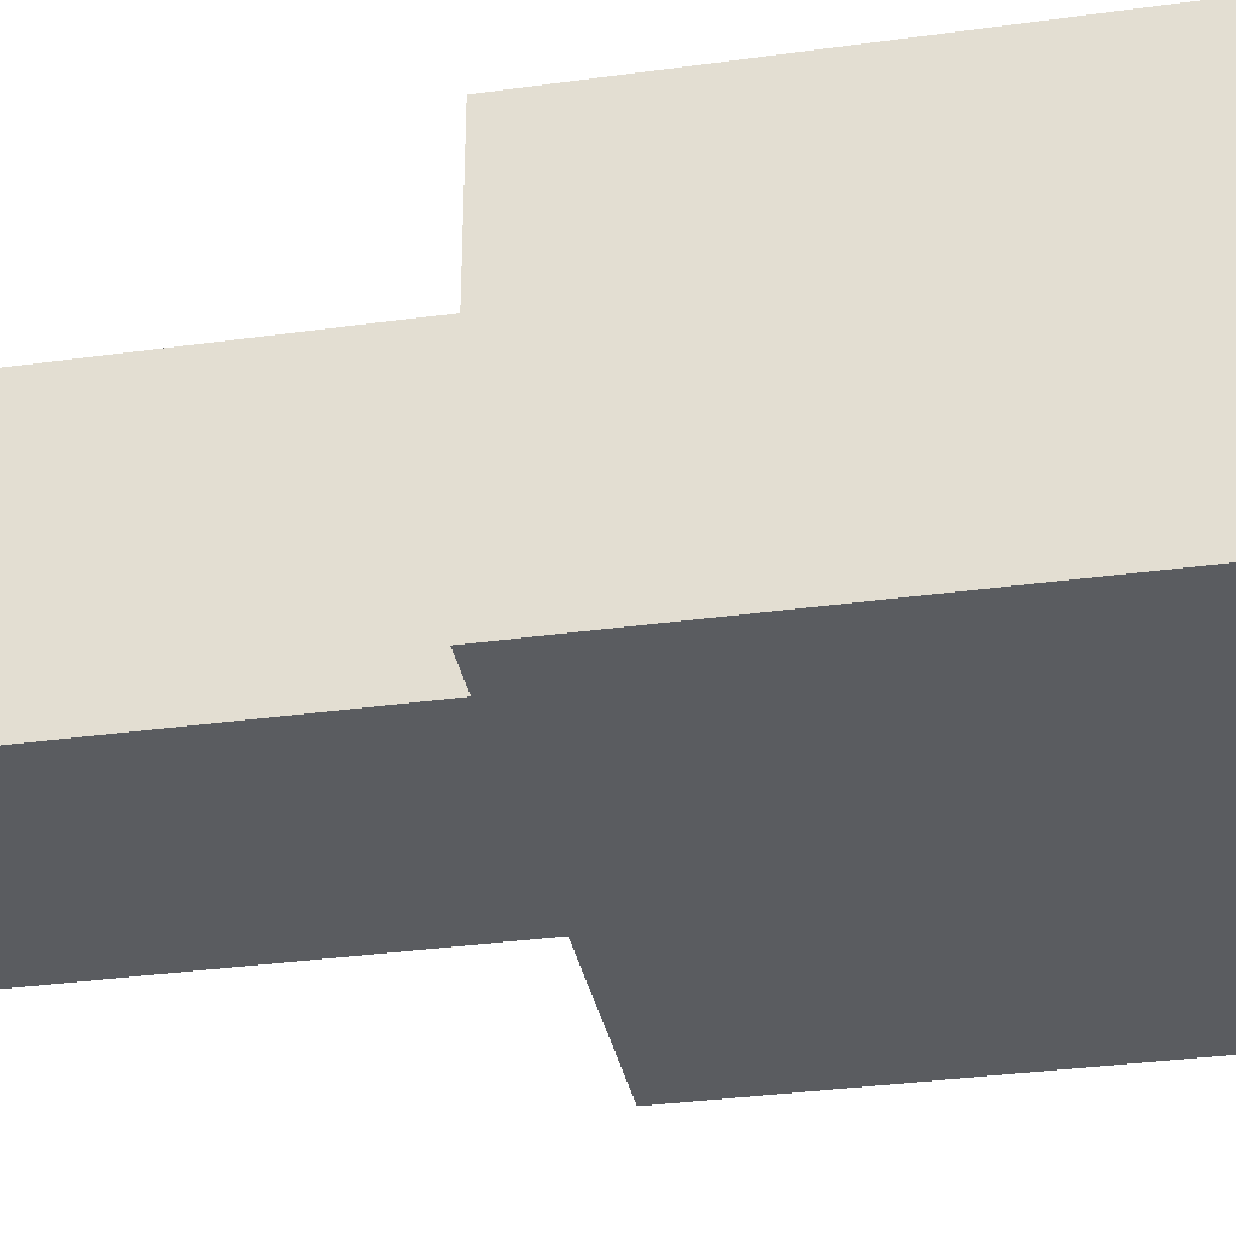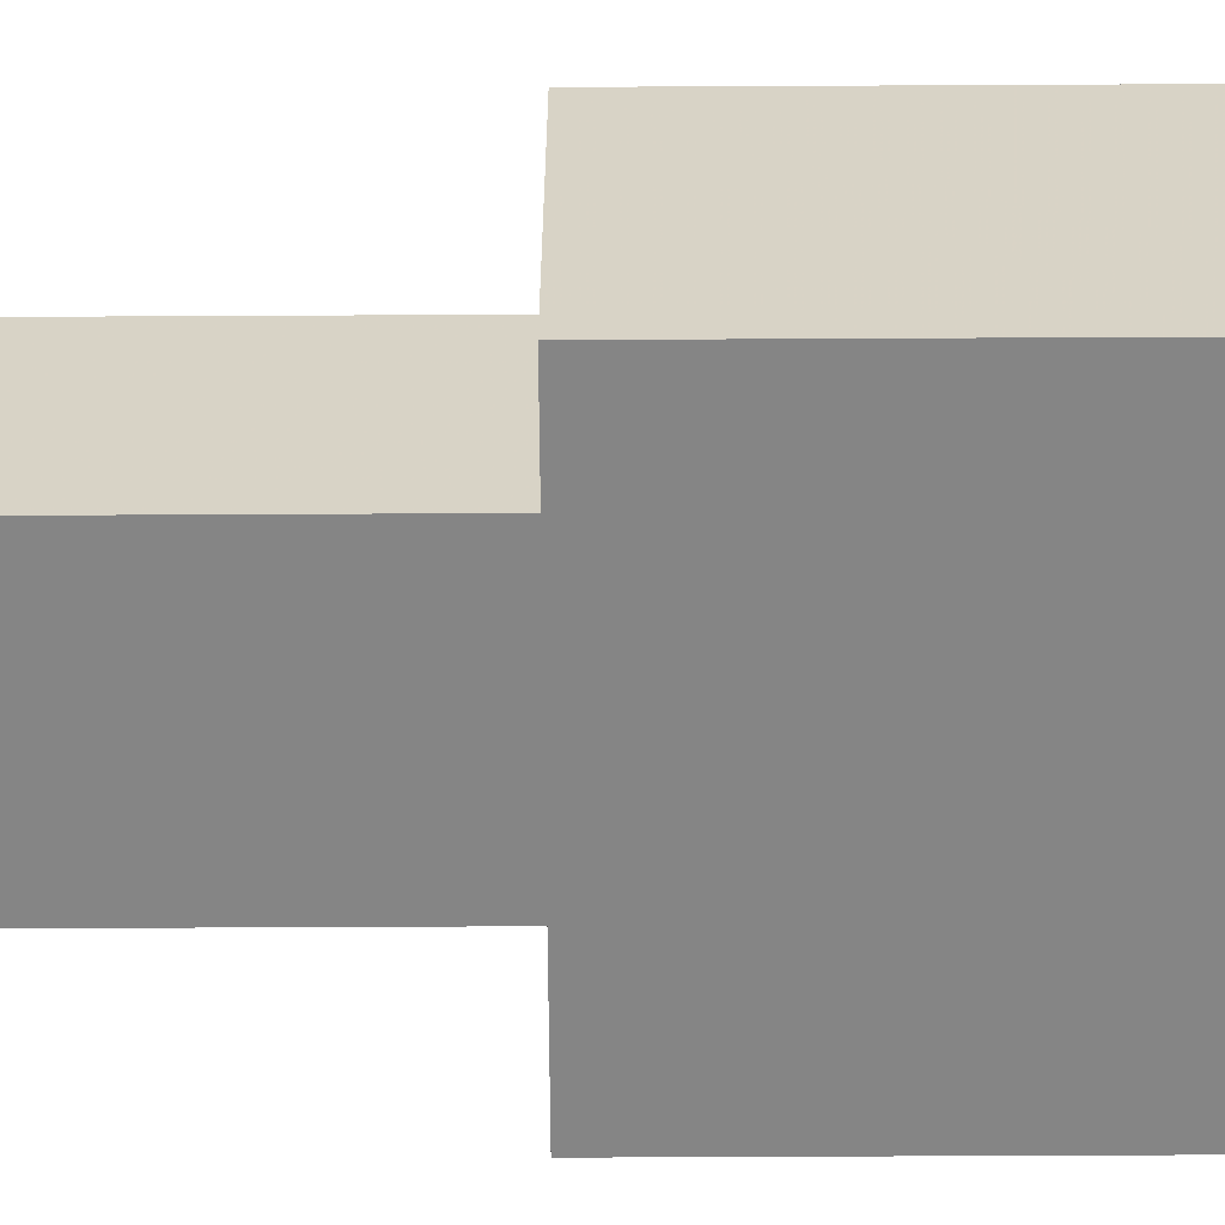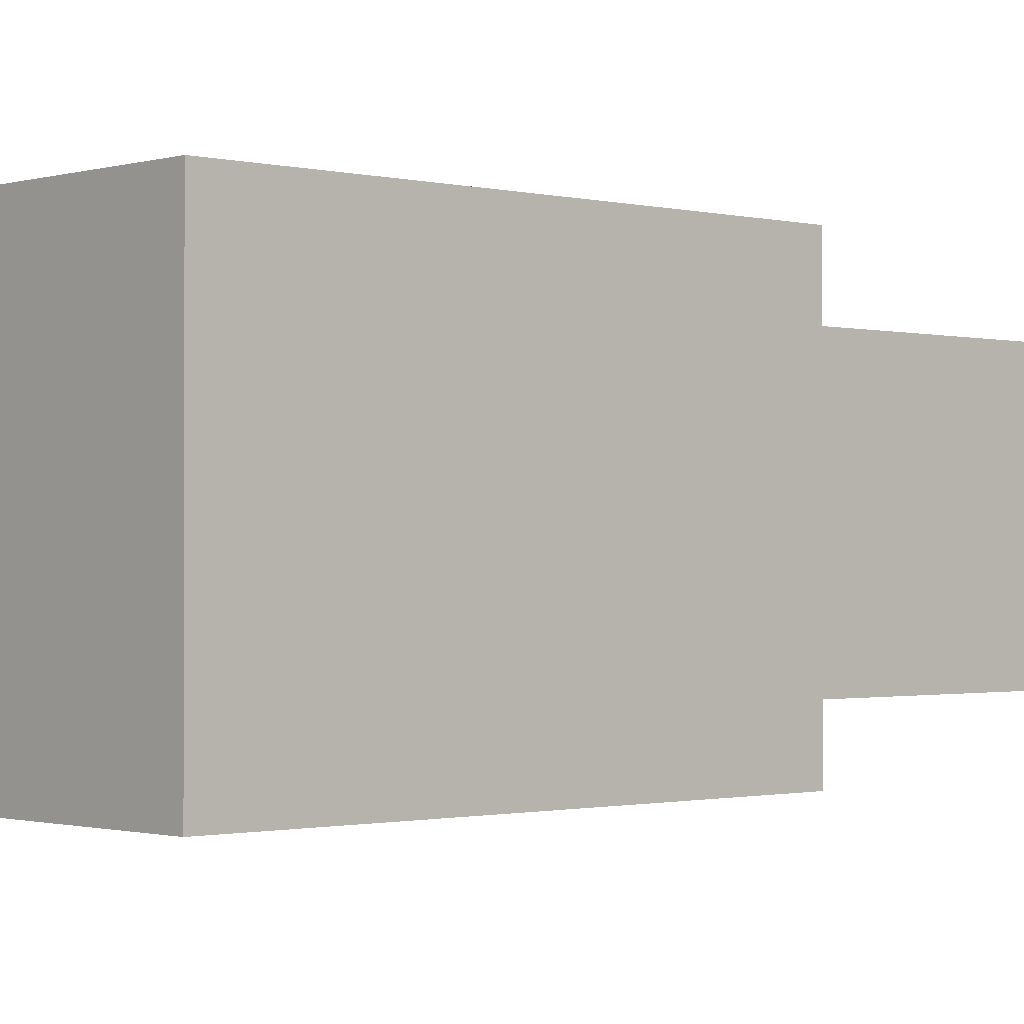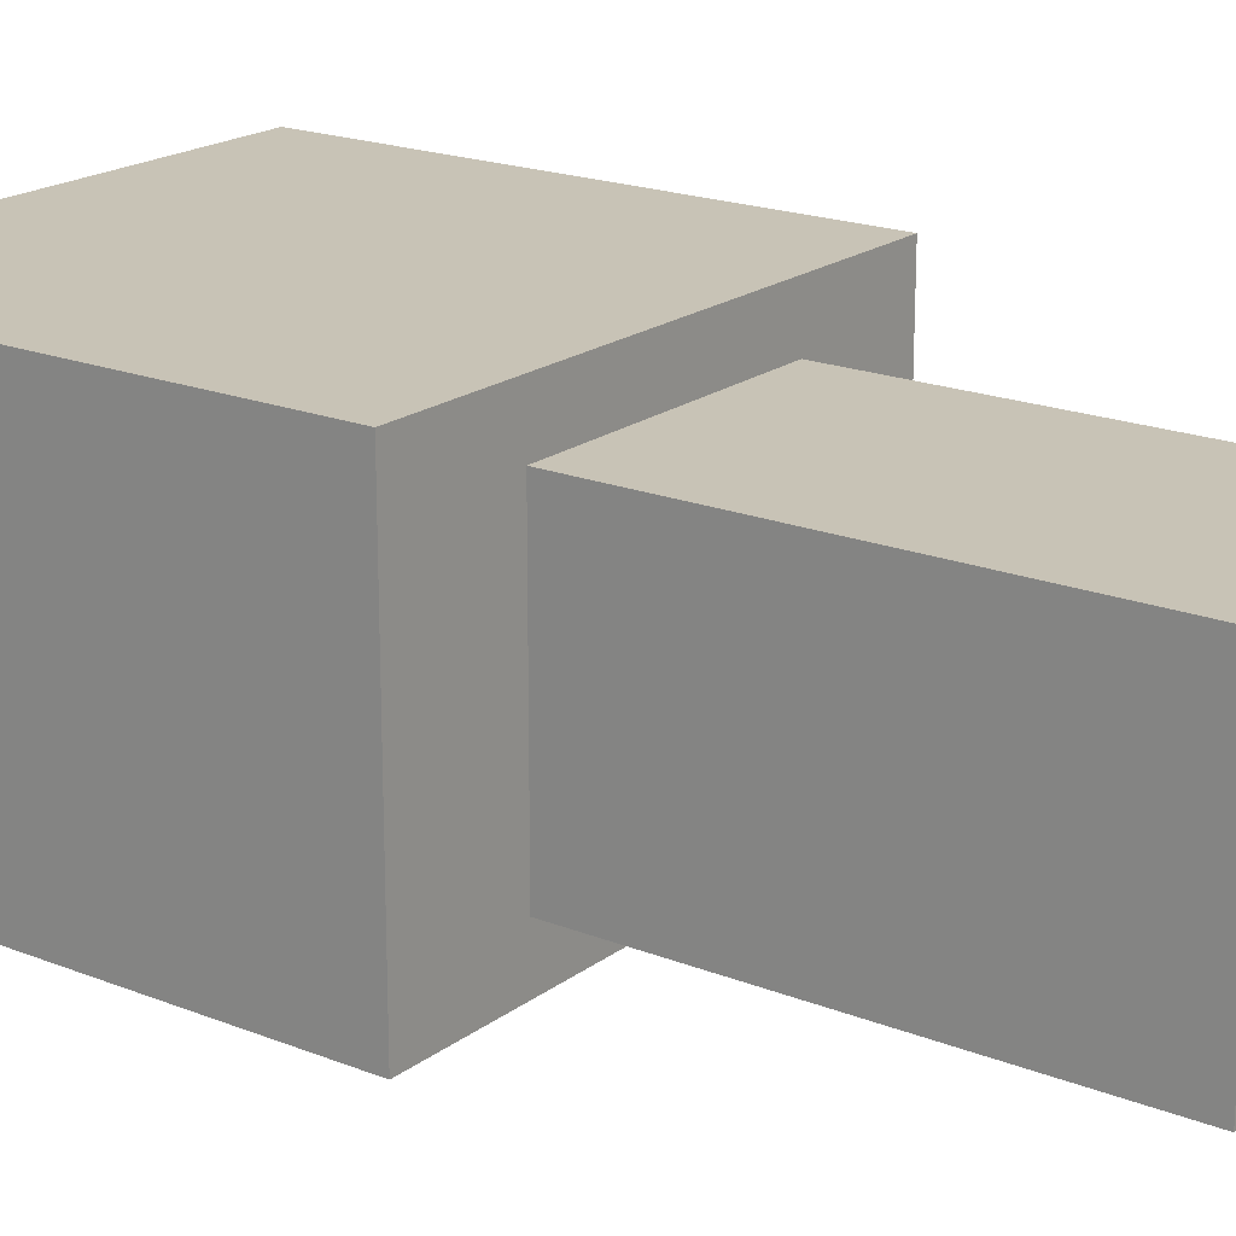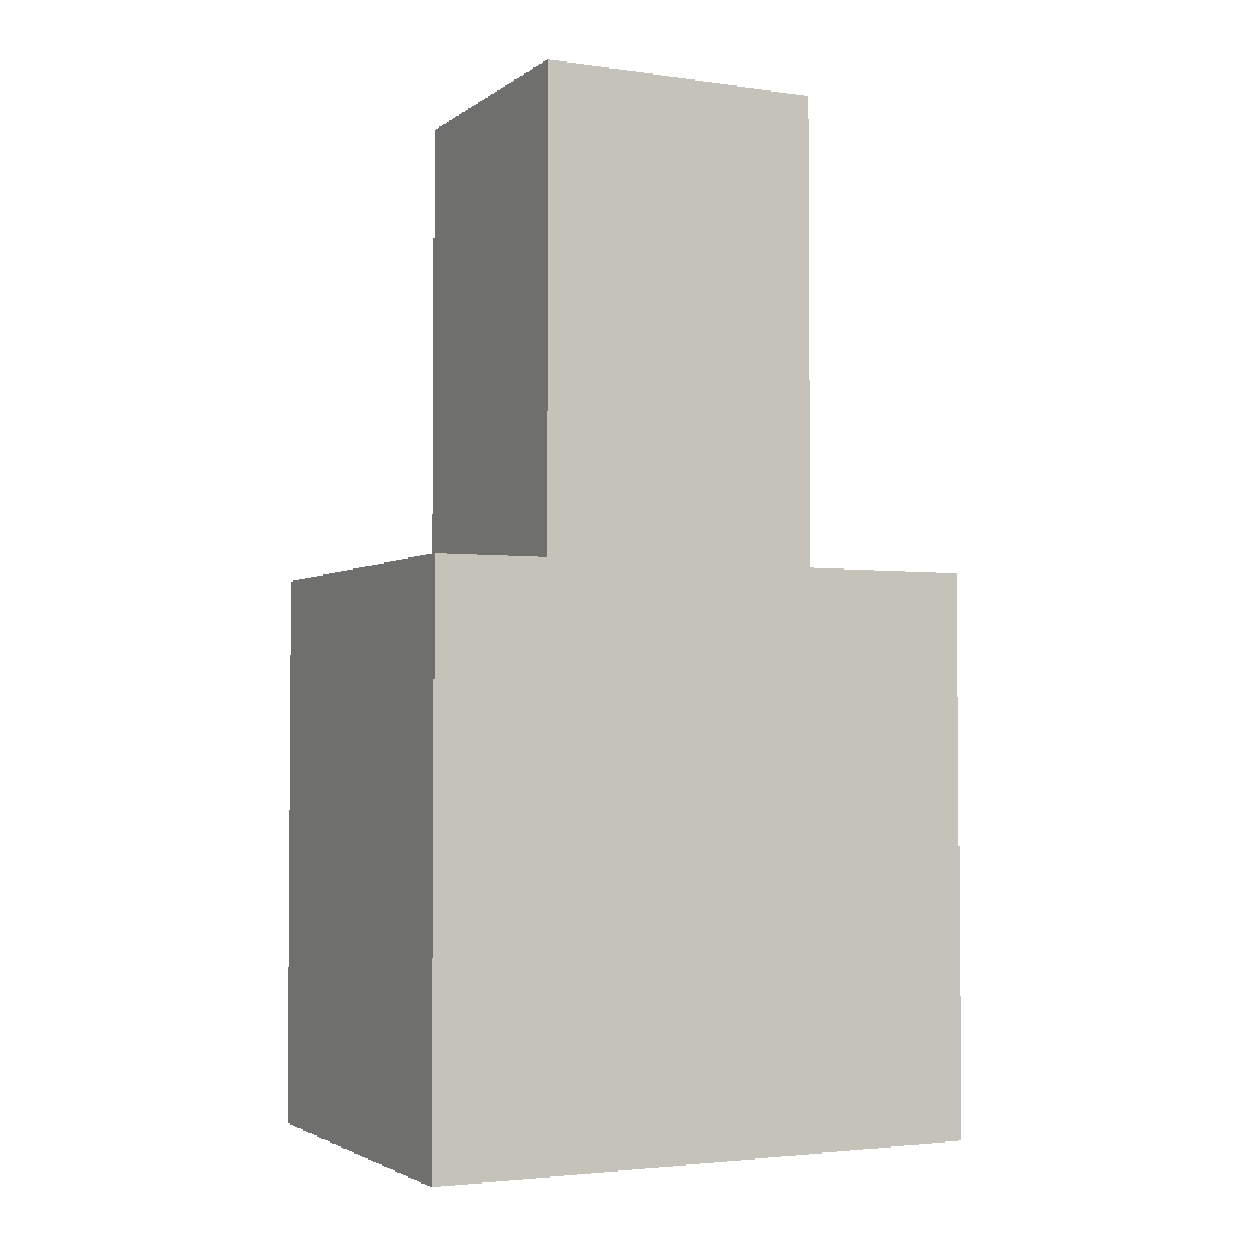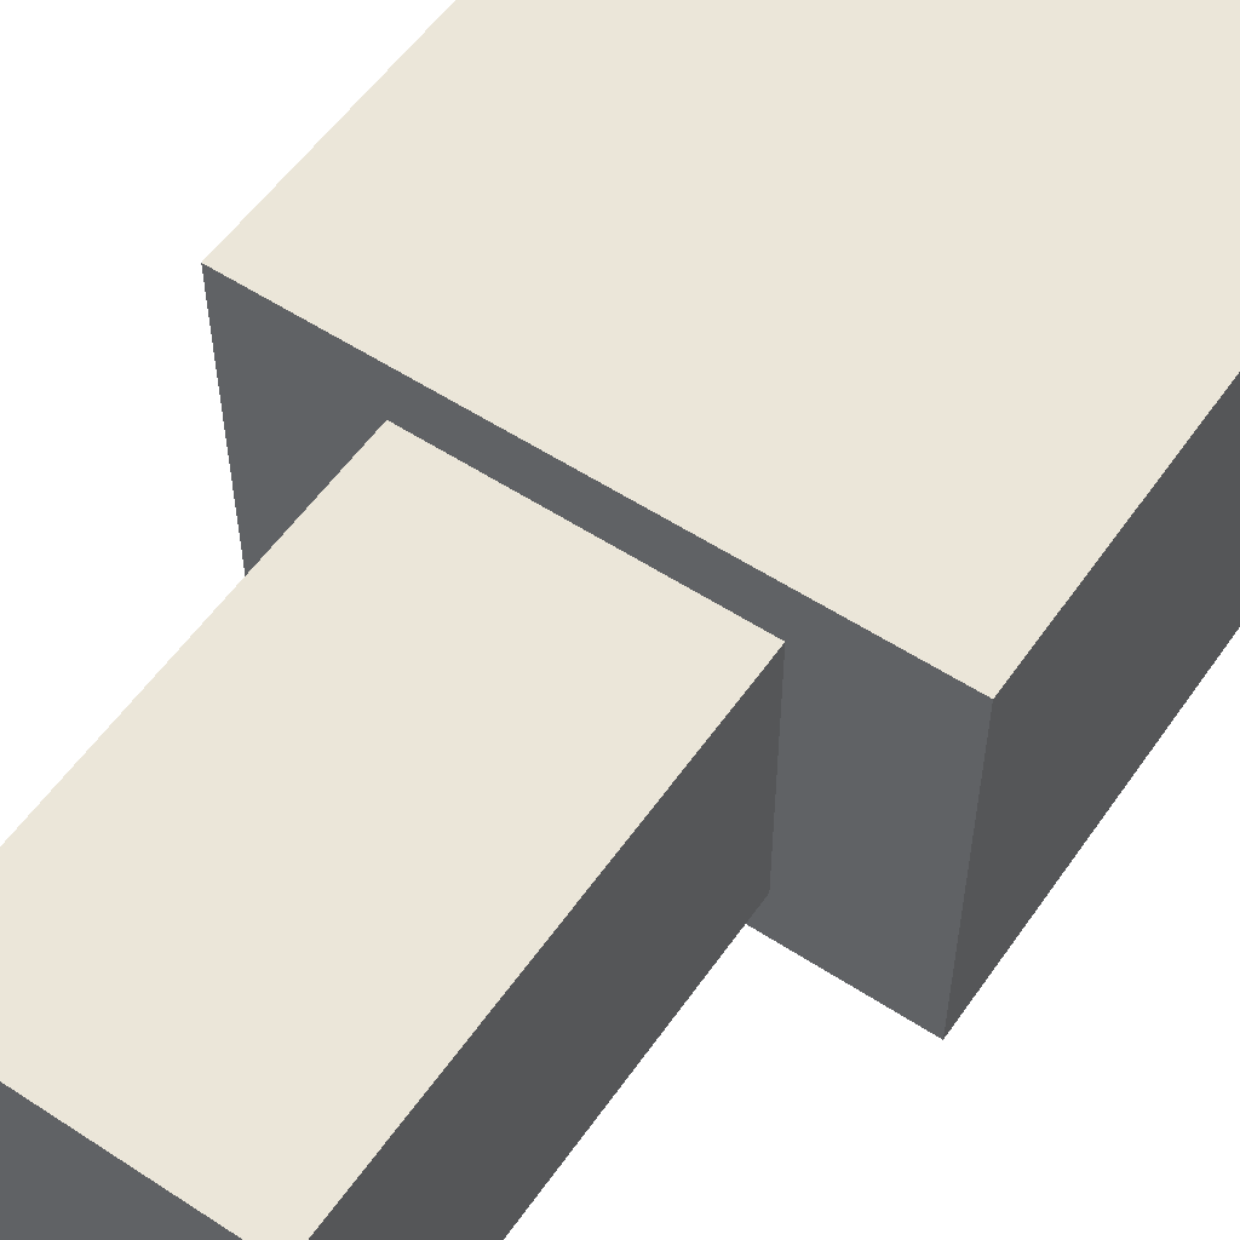
<metadata>
{"format":"obj","ext":"obj","renderer":"f3d","projection":"perspective","resolution":1024,"background":"white","views":[{"elev":-34.2,"azim":100.7,"up":"+Y"},{"elev":-61.7,"azim":90.3,"up":"+Y"},{"elev":-1.0,"azim":-132.7,"up":"+Y"},{"elev":19.5,"azim":-53.5,"up":"+Y"},{"elev":-3.2,"azim":-26.3,"up":"+Z"},{"elev":55.5,"azim":34.4,"up":"+Y"}]}
</metadata>
<code>
o KR_360_FORTEC
v -0.35 -0.25 0
v  0.35 -0.25 0
v  0.35  0.25 0
v -0.35  0.25 0
v -0.35 -0.25 0.7
v  0.35 -0.25 0.7
v  0.35  0.25 0.7
v -0.35  0.25 0.7
f 1 2 3
f 1 3 4
f 5 6 7
f 5 7 8
f 1 5 6
f 1 6 2
f 2 6 7
f 2 7 3
f 3 7 8
f 3 8 4
f 4 8 5
f 4 5 1
v -0.18 -0.18 0.7
v  0.18 -0.18 0.7
v  0.18  0.18 0.7
v -0.18  0.18 0.7
v -0.18 -0.18 1.3
v  0.18 -0.18 1.3
v  0.18  0.18 1.3
v -0.18  0.18 1.3
f 9 10 11
f 9 11 12
f 13 14 15
f 13 15 16
f 9 13 14
f 9 14 10
f 10 14 15
f 10 15 11
f 11 15 16
f 11 16 12
f 12 16 13
f 12 13 9

</code>
